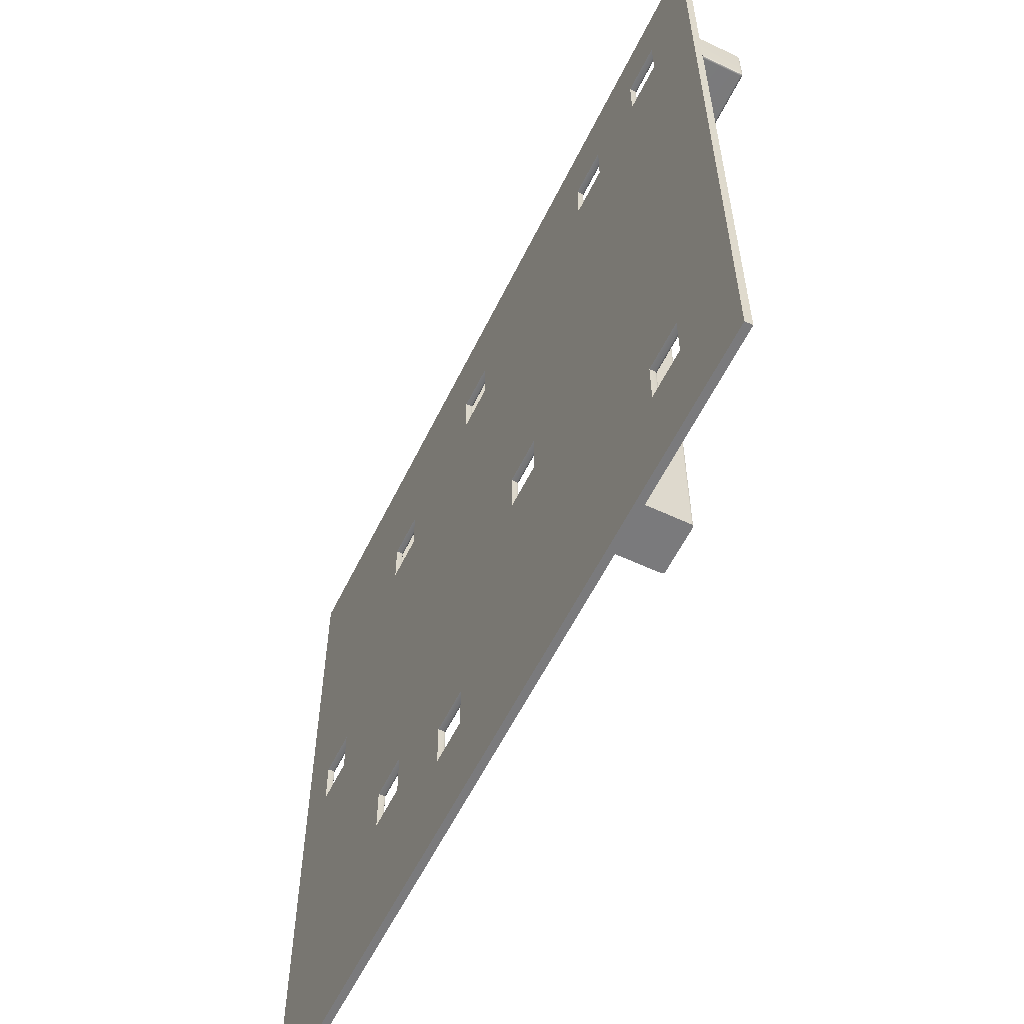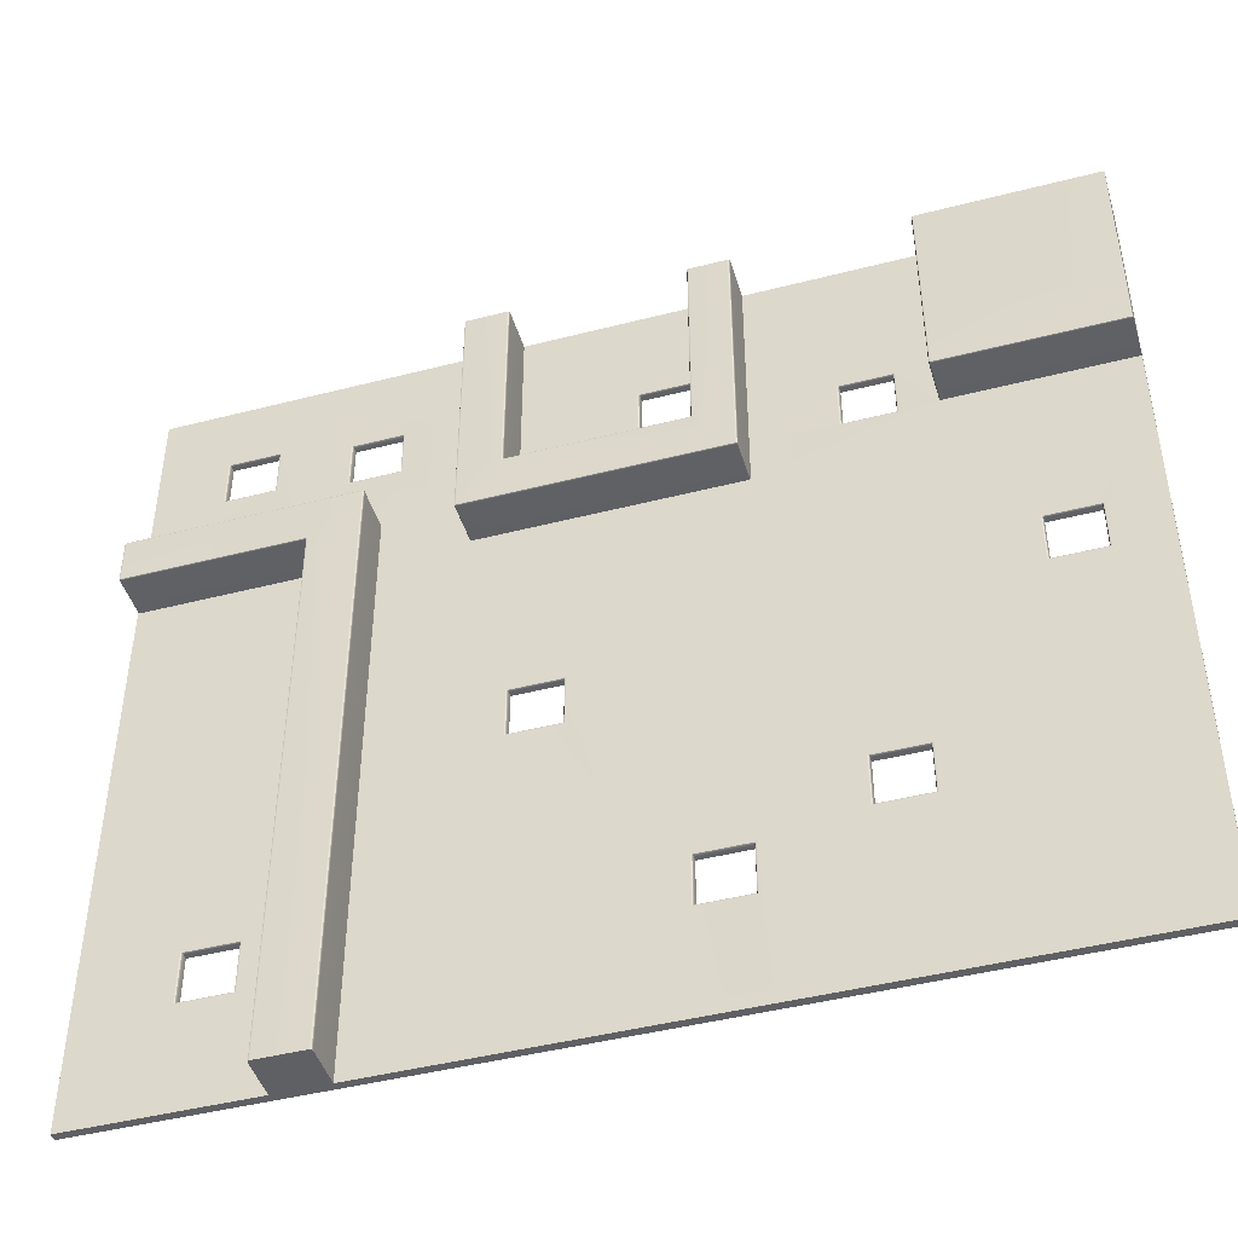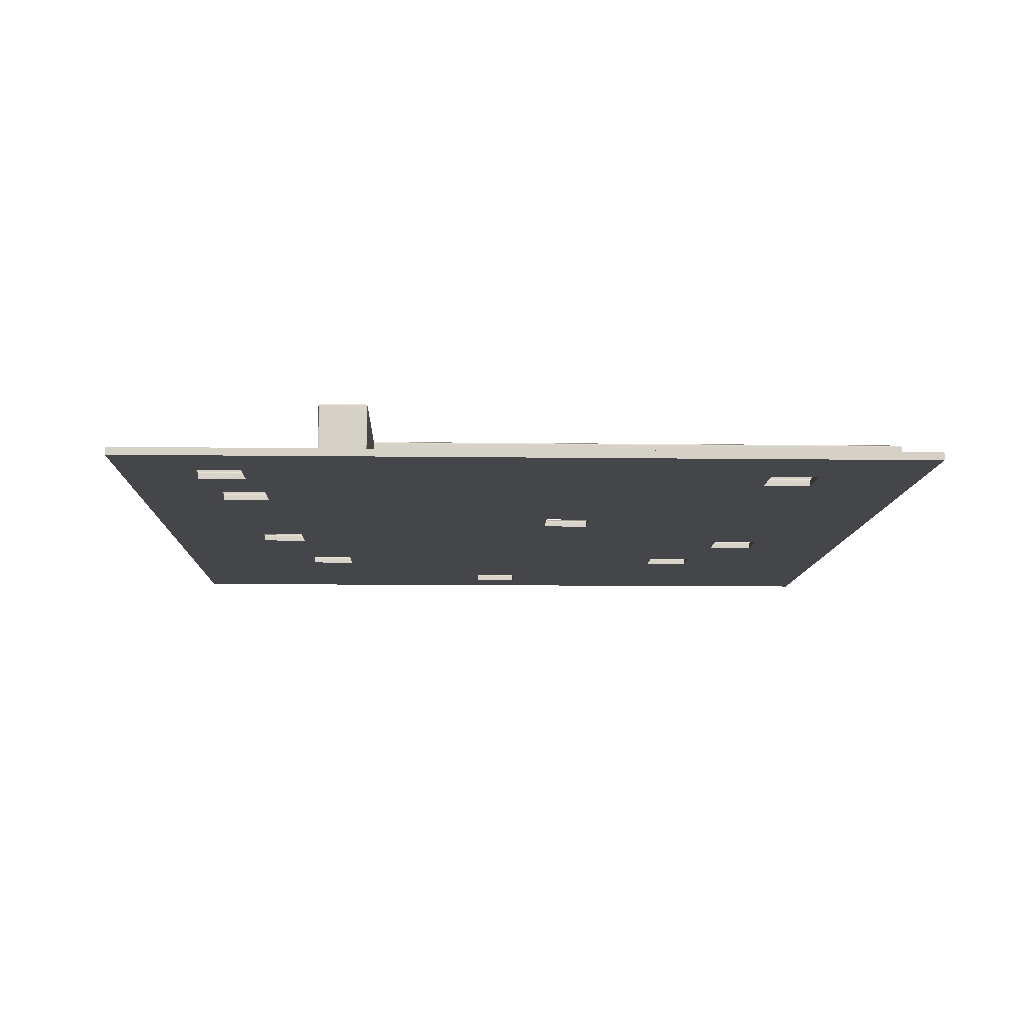
<metadata>
{"format":"obj","ext":"obj","renderer":"f3d","projection":"perspective","resolution":1024,"background":"white","views":[{"elev":-58.2,"azim":64.1,"up":"+Z"},{"elev":-45.1,"azim":-163.4,"up":"+Z"},{"elev":-9.9,"azim":88.1,"up":"+Y"}]}
</metadata>
<code>
g default
v -163.9 0.04559 174.4
v -180 0.04559 174.4
v -180 -0.7544 174.4
v -163.9 -0.7544 174.4
v -163.9 -0.7544 153.4
v -171.2 -0.7544 166.7
v -176.2 -0.7544 166.7
v -171.2 -0.7544 161.7
v -184.8 0.04559 174.4
v -184.8 -0.7544 174.4
v -176.2 -0.7544 161.7
v -180 0.04559 153.4
v -163.9 -0.7544 148.5
v -196.2 0.04559 174.4
v -193.5 -0.7544 174.4
v -180 -0.7544 153.4
v -180 -0.7544 148.5
v -200.8 0.04559 174.4
v -198.1 -0.7544 174.4
v -183.9 -0.7544 160.3
v -183.9 -0.7544 165.3
v -182.2 0.04559 148.5
v -188.9 -0.7544 165.3
v -188.9 -0.7544 160.3
v -184.8 -0.7544 148.5
v -184.8 -0.7544 153.4
v -198.1 -0.7544 153.4
v -193.5 -0.7544 153.4
v -196.2 0.04559 153.4
v -218.3 0.04559 174.4
v -218.3 -0.7544 174.4
v -187.5 0.04559 148.5
v -200.8 0.04559 153.4
v -193.5 -0.7544 148.5
v -198.1 -0.7544 148.5
v -163.9 -0.7544 90.64
v -163.9 0.04559 90.64
v -222.5 0.04559 174.4
v -222.5 -0.7544 174.4
v -198.1 0.04559 148.5
v -212.3 -0.7544 158.4
v -212.3 -0.7544 163.4
v -217.3 -0.7544 163.4
v -184.8 -0.7544 165.3
v -222.5 -0.7544 153.4
v -218.3 -0.7544 153.4
v -218.3 -0.7544 148.5
v -217.3 -0.7544 158.4
v -239.8 0.04559 174.4
v -239.8 -0.7544 174.4
v -218.3 0.04559 153.4
v -222.5 0.04559 153.4
v -180 -0.7544 90.64
v -184.8 -0.7544 90.64
v -218.3 0.04559 148.5
v -182.2 0.04559 90.64
v -187.5 0.04559 90.64
v -184.8 -0.7544 160.3
v -173.1 -0.7544 101.6
v -173.1 -0.7544 106.6
v -178.1 -0.7544 106.6
v -193.5 -0.7544 90.64
v -193.5 0.04559 90.64
v -222.5 -0.7544 148.5
v -178.1 -0.7544 101.6
v -200.4 -0.7544 128.8
v -205.4 -0.7544 128.8
v -200.4 -0.7544 123.8
v -257.9 0.04559 174.4
v -257.9 -0.7544 174.4
v -198.1 -0.7544 90.64
v -231 -0.7544 158.3
v -236 -0.7544 158.3
v -198.1 0.04559 90.64
v -257.9 4.625 174.4
v -205.4 -0.7544 123.8
v -236 -0.7544 153.3
v -231 -0.7544 153.3
v -257.9 -0.7544 153.4
v -239.8 -0.7544 153.4
v -257.9 0.04559 153.4
v -257.9 -0.7544 148.5
v -239.8 -0.7544 148.5
v -239.8 0.04559 148.5
v -257.9 0.04559 148.5
v -216.3 -0.7544 101.6
v -216.3 -0.7544 106.6
v -247.3 -0.7544 136.1
v -252.3 -0.7544 136.1
v -247.3 -0.7544 131.1
v -218.3 -0.7544 90.64
v -218.3 0.04559 90.64
v -221.3 -0.7544 106.6
v -221.3 -0.7544 101.6
v -252.3 -0.7544 131.1
v -231 -0.7544 108.3
v -231 -0.7544 113.3
v -236 -0.7544 113.3
v -236 -0.7544 108.3
v -222.5 -0.7544 90.64
v -222.5 0.04559 90.64
v -257.9 -0.7544 90.64
v -257.9 0.04559 90.64
v -239.8 -0.7544 90.64
v -239.8 0.04559 90.64
v -231 -0.7544 153.4
v -236 -0.7544 153.4
v -218.3 -0.7544 106.6
v -218.3 -0.7544 101.6
v -176.2 -0.1802 166.7
v -176.3 -0.02053 166.7
v -176.4 0.04559 166.9
v -171.2 -0.1802 166.7
v -171.1 -0.02053 166.7
v -171 0.04559 166.9
v -171.2 -0.1802 161.7
v -171.1 -0.02053 161.6
v -171 0.04559 161.5
v -176.2 -0.1802 161.7
v -176.3 -0.02053 161.6
v -176.4 0.04559 161.5
v -163.9 0.04559 148.2
v -164.1 0.04559 148.5
v -163.9 0.04559 148.5
v -163.9 0.04559 148.7
v -163.9 -0.1939 148.5
v -163.9 0.04559 147.7
v -164 0.04559 147.7
v -164.1 4.559 148.5
v -164.1 4.625 148.7
v -163.9 4.559 148.7
v -163.9 4.399 148.7
v -163.9 4.399 148.5
v -164.1 4.399 148.5
v -164.1 4.559 153.3
v -164.1 4.399 153.4
v -163.9 4.399 153.3
v -163.9 4.399 153.2
v -163.9 4.559 153.2
v -164.1 4.625 153.2
v -164 0.04559 153.5
v -164 0.04559 153.5
v -163.9 0.04559 153.5
v -163.9 0.04559 153.6
v -163.9 -0.114 153.4
v -163.9 0.04559 153.2
v -163.9 0.04559 153.3
v -164.1 0.04559 153.4
v -180 4.39 153.4
v -180.1 4.556 153.3
v -180.1 4.625 153.2
v -183.9 -0.1802 165.3
v -183.8 -0.02053 165.4
v -183.7 0.04559 165.6
v -183.9 -0.1802 160.3
v -183.8 -0.02053 160.3
v -183.7 0.04559 160.1
v -182.4 4.625 148.7
v -182.2 4.559 148.5
v -182.2 4.399 148.5
v -188.9 -0.1802 160.3
v -189 -0.02053 160.3
v -189.1 0.04559 160.1
v -188.9 -0.1802 165.3
v -189 -0.02053 165.4
v -189.1 0.04559 165.6
v -187.4 4.559 153.2
v -187.5 4.399 153.2
v -187.4 4.399 153.3
v -187.3 4.399 153.4
v -187.3 4.559 153.3
v -187.3 4.625 153.2
v -187.5 0.04559 153.5
v -187.4 0.04559 153.5
v -187.3 0.04559 153.4
v -187.4 0.04559 153.3
v -187.5 0.04559 153.2
v -187.6 0.04559 153.4
v -196.3 4.559 174.4
v -196.5 4.625 174.4
v -196.2 4.399 174.4
v -196.5 4.625 153.4
v -196.3 4.559 153.4
v -196.2 4.399 153.4
v -187.5 4.399 148.5
v -187.4 4.559 148.5
v -187.3 4.625 148.5
v -200.7 4.559 174.4
v -200.8 4.399 174.4
v -200.5 4.625 174.4
v -200.8 4.399 153.4
v -200.7 4.559 153.3
v -200.5 4.625 153.2
v -196.2 0.04559 148.3
v -196.5 0.04559 148.5
v -196.3 0.04559 148.5
v -196.2 0.04559 148.7
v -196 0.04559 148.5
v -196.5 4.559 148.5
v -196.5 4.625 148.7
v -196.3 4.559 148.7
v -196.2 4.399 148.7
v -196.3 4.399 148.5
v -196.5 4.399 148.5
v -198.2 4.625 148.7
v -198.1 4.554 148.5
v -198.1 4.385 148.5
v -212.3 -0.1802 163.4
v -212.2 -0.02053 163.4
v -212 0.04559 163.6
v -212.3 -0.1802 158.4
v -212.2 -0.02053 158.3
v -212 0.04559 158.2
v -217.3 -0.1802 163.4
v -217.3 -0.02053 163.4
v -217.5 0.04559 163.6
v -184.8 0.04559 165.6
v -184.8 -0.02053 165.4
v -184.8 -0.1802 165.3
v -217.3 -0.1802 158.4
v -217.3 -0.02053 158.3
v -217.5 0.04559 158.2
v -218.3 4.399 153.4
v -218.3 4.559 153.3
v -218.5 4.625 153.2
v -218.3 4.559 174.4
v -218.5 4.625 174.4
v -218.3 4.399 174.4
v -222.4 4.559 174.4
v -222.5 4.399 174.4
v -222.2 4.625 174.4
v -222.5 4.399 153.4
v -222.4 4.559 153.4
v -222.2 4.625 153.4
v -218.3 4.625 148.7
v -218.3 4.559 148.5
v -218.3 4.399 148.5
v -182.4 4.625 90.64
v -182.2 4.559 90.64
v -182.2 4.399 90.64
v -187.5 4.399 90.64
v -187.4 4.559 90.64
v -187.3 4.625 90.64
v -184.8 -0.1802 160.3
v -184.8 -0.02053 160.3
v -184.8 0.04559 160.1
v -173.1 -0.1802 106.6
v -173.1 -0.02053 106.6
v -172.9 0.04559 106.8
v -173.1 -0.1802 101.6
v -173.1 -0.02053 101.5
v -172.9 0.04559 101.4
v -178.1 -0.1802 106.6
v -178.2 -0.02053 106.6
v -178.4 0.04559 106.8
v -178.1 -0.1802 101.6
v -178.2 -0.02053 101.5
v -178.4 0.04559 101.4
v -205.4 -0.1802 128.8
v -205.5 -0.02053 128.8
v -205.6 0.04559 129
v -200.4 -0.1802 128.8
v -200.3 -0.02053 128.8
v -200.2 0.04559 129
v -200.4 -0.1802 123.8
v -200.3 -0.02053 123.7
v -200.2 0.04559 123.5
v -222.2 4.559 148.5
v -222.2 4.399 148.5
v -222.4 4.399 148.5
v -222.5 4.399 148.7
v -222.4 4.559 148.7
v -222.2 4.625 148.7
v -222.5 0.04559 148.3
v -222.5 0.04559 148.3
v -222.5 0.04559 148.3
v -222.5 0.04559 148.3
v -222.6 0.04559 148.5
v -222.6 0.04559 148.5
v -222.6 0.04559 148.5
v -222.6 0.04559 148.5
v -222.5 0.04559 148.7
v -222.4 0.04559 148.5
v -222.2 0.04559 148.5
v -222.5 0.04559 148.3
v -236 -0.1802 158.3
v -236 -0.02053 158.4
v -236.2 0.04559 158.5
v -231 -0.1802 158.3
v -230.9 -0.02053 158.4
v -230.7 0.04559 158.5
v -239.7 0.04559 153.4
v -239.7 0.04559 153.3
v -239.8 0.04559 153.2
v -240.1 0.04559 153.4
v -239.9 0.04559 153.5
v -239.8 0.04559 153.6
v -239.7 0.04559 153.5
v -239.7 0.04559 153.4
v -240.1 4.559 153.5
v -240.1 4.625 153.6
v -239.9 4.559 153.6
v -239.8 4.399 153.6
v -239.9 4.399 153.5
v -240.1 4.399 153.4
v -239.8 4.399 159.2
v -239.9 4.559 159.2
v -240.1 4.625 159.2
v -205.4 -0.1802 123.8
v -205.5 -0.02053 123.7
v -205.6 0.04559 123.5
v -231 -0.1802 153.3
v -230.9 -0.02053 153.2
v -230.7 0.04559 153.1
v -236 -0.1802 153.3
v -236 -0.02053 153.2
v -236.2 0.04559 153.1
v -257.6 4.625 153.6
v -257.8 4.559 153.5
v -257.9 4.399 153.4
v -257.5 4.625 158.7
v -257.9 4.625 159.3
v -257.9 4.474 158.9
v -216.3 -0.1802 106.6
v -216.3 -0.02053 106.7
v -216.1 0.04559 106.8
v -216.3 -0.1802 101.6
v -216.3 -0.02053 101.5
v -216.1 0.04559 101.4
v -252.3 -0.1802 136.1
v -252.4 -0.02053 136.1
v -252.5 0.04559 136.3
v -247.3 -0.1802 136.1
v -247.2 -0.02053 136.1
v -247.1 0.04559 136.3
v -247.3 -0.1802 131.1
v -247.2 -0.02053 131
v -247.1 0.04559 130.9
v -221.3 -0.1802 101.6
v -221.4 -0.02053 101.5
v -221.6 0.04559 101.4
v -221.3 -0.1802 106.6
v -221.4 -0.02053 106.7
v -221.6 0.04559 106.8
v -252.3 -0.1802 131.1
v -252.4 -0.02053 131
v -252.5 0.04559 130.9
v -231 -0.1802 113.3
v -230.9 -0.02053 113.4
v -230.7 0.04559 113.5
v -231 -0.1802 108.3
v -230.9 -0.02053 108.2
v -230.7 0.04559 108.1
v -236 -0.1802 113.3
v -236 -0.02053 113.4
v -236.2 0.04559 113.5
v -236 -0.1802 108.3
v -236 -0.02053 108.2
v -236.2 0.04559 108.1
v -230.7 0.04559 153.4
v -230.9 -0.02053 153.4
v -231 -0.1802 153.4
v -236.2 0.04559 153.4
v -236 -0.02053 153.4
v -236 -0.1802 153.4
v -218.3 -0.1802 106.6
v -218.3 -0.02053 106.7
v -218.3 0.04559 106.8
v -218.3 0.04559 101.4
v -218.3 -0.02053 101.5
v -218.3 -0.1802 101.6
v -239.9 4.559 174.4
v -240.1 4.625 174.4
v -239.8 4.399 174.4
v -163.9 0.04559 148.5
v -164 4.529 148.6
v -164 4.529 153.3
v -163.9 0.04559 153.4
v -187.4 4.529 153.3
v -187.5 0.04559 153.4
v -196.2 0.04559 148.5
v -196.3 4.529 148.6
v -222.4 4.529 148.6
v -222.5 0.04559 148.5
v -239.8 0.04559 153.4
v -239.9 4.529 153.5
g RockyGlade polySurface73
f 1 2 3 4
f 4 5 1
f 1 5 144
f 5 145 144
f 3 2 9 10
f 10 9 14 15
f 5 16 17 13
f 15 14 18 19
f 16 11 3
f 11 7 3
f 4 3 6
f 7 6 3
f 4 6 5
f 6 8 5
f 16 5 11
f 8 11 5
f 25 17 16 26
f 19 27 28 15
f 19 18 30 31
f 28 34 25 26
f 27 35 34 28
f 31 30 38 39
f 39 45 46 31
f 46 47 35 27
f 39 38 49 50
f 53 17 25 54
f 54 25 34 62
f 32 57 198
f 198 57 194
f 63 194 57
f 45 64 47 46
f 50 49 69 70
f 62 34 35 71
f 63 74 194
f 40 195 74
f 74 195 194
f 36 53 56 37
f 79 80 50 70
f 56 53 54 57
f 81 79 70 69
f 26 16 58
f 58 16 20
f 16 3 20
f 20 3 21
f 10 44 3
f 3 44 21
f 57 54 62 63
f 82 83 80 79
f 81 295 85
f 84 85 294
f 295 294 85
f 63 62 71 74
f 85 82 79 81
f 46 27 41
f 31 42 19
f 27 19 41
f 42 41 19
f 26 58 28
f 58 24 28
f 28 24 15
f 24 23 15
f 15 23 10
f 23 44 10
f 74 71 91 92
f 41 48 46
f 46 48 31
f 48 43 31
f 43 42 31
f 92 91 100 101
f 53 65 17
f 65 61 17
f 13 17 60
f 61 60 17
f 102 82 85 103
f 101 100 104 105
f 13 60 36
f 60 59 36
f 53 36 65
f 59 65 36
f 105 104 102 103
f 102 89 82
f 83 82 88
f 89 88 82
f 35 47 66
f 66 47 67
f 108 87 47
f 47 87 67
f 76 67 87
f 104 99 83
f 99 98 83
f 64 83 97
f 98 97 83
f 64 97 100
f 97 96 100
f 104 100 99
f 100 96 99
f 80 107 50
f 107 73 50
f 50 73 39
f 73 72 39
f 106 45 72
f 72 45 39
f 38 52 49
f 80 83 107
f 107 83 77
f 83 64 77
f 77 64 78
f 45 106 64
f 64 106 78
f 279 278 293
f 278 84 293
f 84 294 293
f 89 102 95
f 83 88 104
f 88 90 104
f 102 104 95
f 104 90 95
f 91 109 100
f 109 94 100
f 100 94 64
f 94 93 64
f 108 47 93
f 93 47 64
f 35 66 71
f 66 68 71
f 71 68 91
f 68 76 91
f 109 91 86
f 91 76 86
f 76 87 86
f 36 37 13
f 13 37 126
f 127 126 37
f 5 13 145
f 145 13 146
f 13 126 146
f 146 126 125
f 29 178 197
f 197 178 198
f 32 198 177
f 198 178 177
f 125 124 133 132
f 124 123 134 133
f 130 129 159 158
f 129 134 160 159
f 132 131 139 138
f 131 130 140 139
f 136 135 150 149
f 135 140 151 150
f 138 137 147 146
f 137 136 148 147
f 154 153 218 217
f 153 152 219 218
f 168 167 186 185
f 167 172 187 186
f 170 169 176 175
f 169 168 177 176
f 180 179 183 182
f 179 181 184 183
f 189 188 192 191
f 188 190 193 192
f 197 196 203 202
f 196 195 204 203
f 200 199 206 205
f 199 204 207 206
f 230 229 233 232
f 229 231 234 233
f 271 270 283 282
f 270 269 284 283
f 288 287 364 363
f 287 286 365 364
f 297 296 304 303
f 296 295 305 304
f 301 300 319 318
f 300 305 320 319
f 303 302 307 306
f 302 301 308 307
f 314 313 361 360
f 313 312 362 361
f 341 340 370 369
f 340 339 371 370
f 110 113 6 7
f 8 6 113 116
f 7 11 119 110
f 11 8 116 119
f 12 2 112
f 1 115 2
f 2 115 112
f 138 146 125 132
f 12 148 136 149
f 20 21 152 155
f 130 158 151 140
f 134 123 22 160
f 23 24 161 164
f 170 175 12 149
f 14 29 184 181
f 172 151 158 187
f 32 177 168 185
f 33 18 189 191
f 180 182 193 190
f 112 121 12
f 1 144 143 115
f 115 143 142 118
f 12 121 141 148
f 29 197 202 184
f 205 193 182 200
f 204 195 40 207
f 41 42 208 211
f 214 208 42 43
f 164 219 23
f 23 219 44
f 219 152 44
f 152 21 44
f 48 41 211 220
f 43 48 220 214
f 51 33 191 223
f 30 51 223 228
f 52 38 230 232
f 227 225 234 231
f 235 225 193 205
f 40 55 237 207
f 22 56 240 160
f 187 158 238 243
f 57 32 185 241
f 24 58 161
f 161 58 244
f 58 20 244
f 20 155 244
f 59 60 247 250
f 253 247 60 61
f 65 59 250 256
f 61 65 256 253
f 259 262 66 67
f 68 66 262 265
f 271 282 52 232
f 273 234 225 235
f 55 284 269 237
f 286 289 72 73
f 49 297 374
f 374 297 306
f 297 303 306
f 67 76 309 259
f 76 68 265 309
f 77 78 312 315
f 318 321 308 301
f 81 69 320
f 320 69 323
f 323 69 322
f 69 75 322
f 305 295 81 320
f 246 157 12
f 12 157 2
f 157 154 2
f 217 9 154
f 2 154 9
f 86 87 324 327
f 51 30 216
f 33 210 18
f 30 18 216
f 18 210 216
f 330 333 88 89
f 90 88 333 336
f 93 94 339 342
f 246 174 173 163
f 29 14 163
f 163 14 166
f 14 9 166
f 9 217 166
f 89 95 345 330
f 95 90 336 345
f 249 37 252
f 56 258 37
f 258 252 37
f 96 97 348 351
f 354 348 97 98
f 99 96 351 357
f 98 99 357 354
f 216 222 51
f 210 33 213
f 51 222 33
f 222 213 33
f 78 106 312
f 312 106 362
f 106 72 362
f 72 289 362
f 73 107 286
f 77 315 107
f 315 365 107
f 107 365 286
f 56 22 258
f 258 22 255
f 37 249 128 127
f 22 123 122 255
f 249 255 122 128
f 350 101 353
f 105 359 101
f 359 353 101
f 342 366 93
f 93 366 108
f 366 324 108
f 324 87 108
f 40 264 55
f 264 261 55
f 368 55 326
f 55 261 326
f 326 261 311
f 94 109 339
f 339 109 371
f 109 86 371
f 86 327 371
f 103 85 347
f 347 85 332
f 84 335 85
f 85 335 332
f 84 105 335
f 335 105 338
f 103 347 105
f 347 338 105
f 360 291 52
f 52 291 49
f 291 288 49
f 363 299 298 288
f 288 298 297 49
f 363 317 292 299
f 317 314 281 280
f 360 52 314
f 314 52 282 281
f 105 84 359
f 359 84 356
f 101 350 276 275
f 84 278 277 356
f 55 368 285 284
f 368 344 274 285
f 344 341 101
f 101 341 92
f 341 369 92
f 40 74 264
f 264 74 267
f 74 92 267
f 267 92 311
f 369 329 92
f 92 329 311
f 329 326 311
f 142 141 121 118
f 173 178 29 163
f 175 174 246 12
f 275 274 344 101
f 277 276 350 356
f 280 279 317
f 292 317 293
f 293 317 279
f 18 14 189
f 189 14 188
f 188 14 190
f 14 181 190
f 181 179 190
f 179 180 190
f 38 30 230
f 230 30 229
f 229 30 231
f 30 228 231
f 228 226 231
f 226 227 231
f 56 57 240
f 240 57 239
f 239 57 238
f 238 57 243
f 243 57 242
f 57 241 242
f 373 308 75
f 321 322 308
f 75 308 322
f 75 69 373
f 49 374 69
f 374 372 69
f 372 373 69
f 110 111 114 113
f 111 112 115 114
f 113 114 117 116
f 114 115 118 117
f 116 117 120 119
f 117 118 121 120
f 112 111 120 121
f 111 110 119 120
f 149 150 171 170
f 150 151 172 171
f 152 153 156 155
f 153 154 157 156
f 155 156 245 244
f 156 157 246 245
f 158 159 239 238
f 159 160 240 239
f 161 162 165 164
f 162 163 166 165
f 182 183 201 200
f 183 184 202 201
f 185 186 242 241
f 186 187 243 242
f 191 192 224 223
f 192 193 225 224
f 205 206 236 235
f 206 207 237 236
f 208 209 212 211
f 209 210 213 212
f 211 212 221 220
f 212 213 222 221
f 210 209 215 216
f 209 208 214 215
f 164 165 218 219
f 165 166 217 218
f 216 215 221 222
f 215 214 220 221
f 223 224 226 228
f 224 225 227 226
f 232 233 272 271
f 233 234 273 272
f 235 236 268 273
f 236 237 269 268
f 163 162 245 246
f 162 161 244 245
f 247 248 251 250
f 248 249 252 251
f 250 251 257 256
f 251 252 258 257
f 249 248 254 255
f 248 247 253 254
f 255 254 257 258
f 254 253 256 257
f 259 260 263 262
f 260 261 264 263
f 262 263 266 265
f 263 264 267 266
f 265 266 310 309
f 266 267 311 310
f 286 287 290 289
f 287 288 291 290
f 306 307 372 374
f 307 308 373 372
f 261 260 310 311
f 260 259 309 310
f 312 313 316 315
f 313 314 317 316
f 318 319 322 321
f 319 320 323 322
f 324 325 328 327
f 325 326 329 328
f 330 331 334 333
f 331 332 335 334
f 333 334 337 336
f 334 335 338 337
f 336 337 346 345
f 337 338 347 346
f 339 340 343 342
f 340 341 344 343
f 342 343 367 366
f 343 344 368 367
f 332 331 346 347
f 331 330 345 346
f 348 349 352 351
f 349 350 353 352
f 351 352 358 357
f 352 353 359 358
f 350 349 355 356
f 349 348 354 355
f 356 355 358 359
f 355 354 357 358
f 289 290 361 362
f 290 291 360 361
f 315 316 364 365
f 316 317 363 364
f 326 325 367 368
f 325 324 366 367
f 327 328 370 371
f 328 329 369 370
f 123 124 375 122
f 122 375 128
f 128 375 127
f 127 375 126
f 126 375 124 125
f 133 134 129 376
f 129 130 131 376
f 131 132 133 376
f 139 140 135 377
f 135 136 137 377
f 137 138 139 377
f 146 147 378 145
f 145 378 144
f 144 378 143
f 143 378 142
f 142 378 141
f 141 378 147 148
f 171 172 167 379
f 167 168 169 379
f 169 170 171 379
f 175 176 380 174
f 174 380 173
f 173 380 178
f 178 380 176 177
f 195 196 381 194
f 194 381 198
f 198 381 196 197
f 203 204 199 382
f 199 200 201 382
f 201 202 203 382
f 272 273 268 383
f 268 269 270 383
f 270 271 272 383
f 282 283 384 281
f 281 384 280
f 280 384 279
f 279 384 278
f 278 384 277
f 277 384 276
f 276 384 275
f 275 384 274
f 274 384 285
f 285 384 283 284
f 295 296 385 294
f 294 385 293
f 293 385 292
f 292 385 299
f 299 385 298
f 298 385 296 297
f 304 305 300 386
f 300 301 302 386
f 302 303 304 386

</code>
